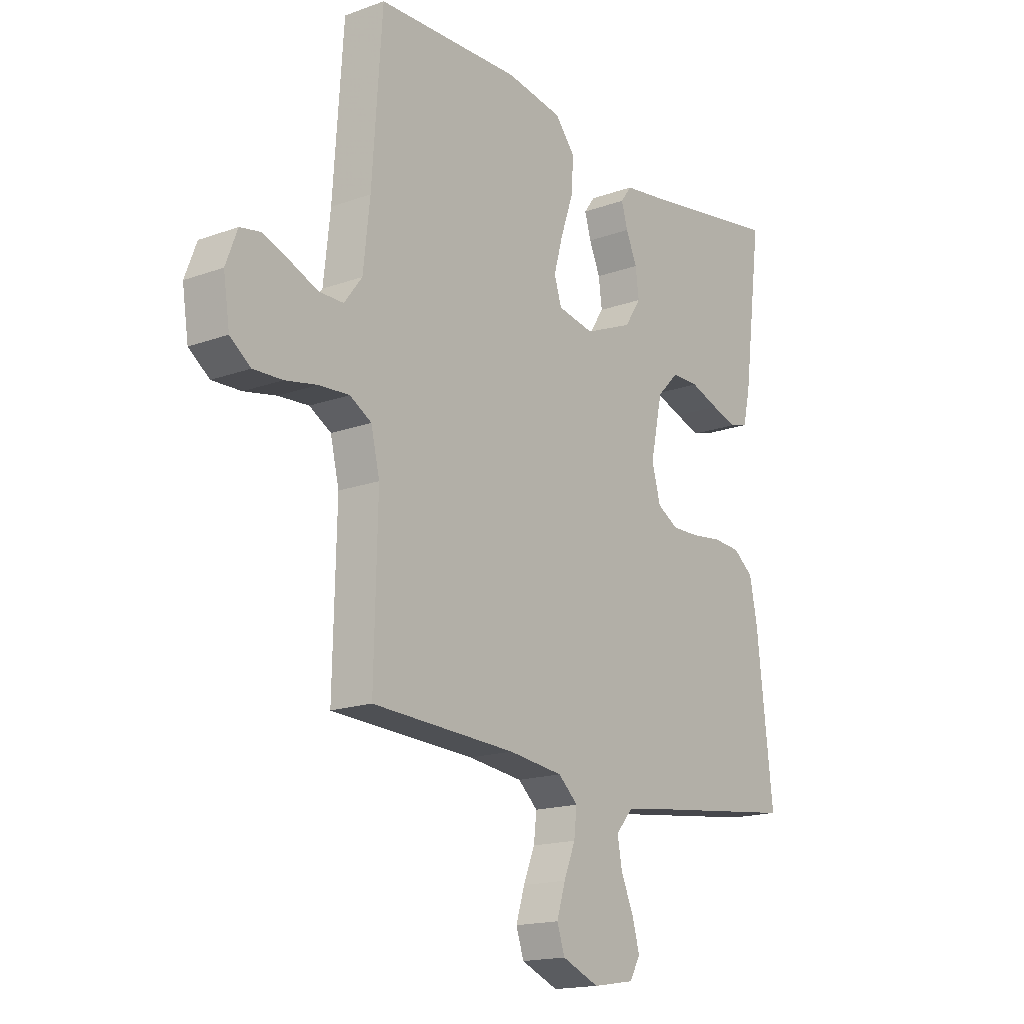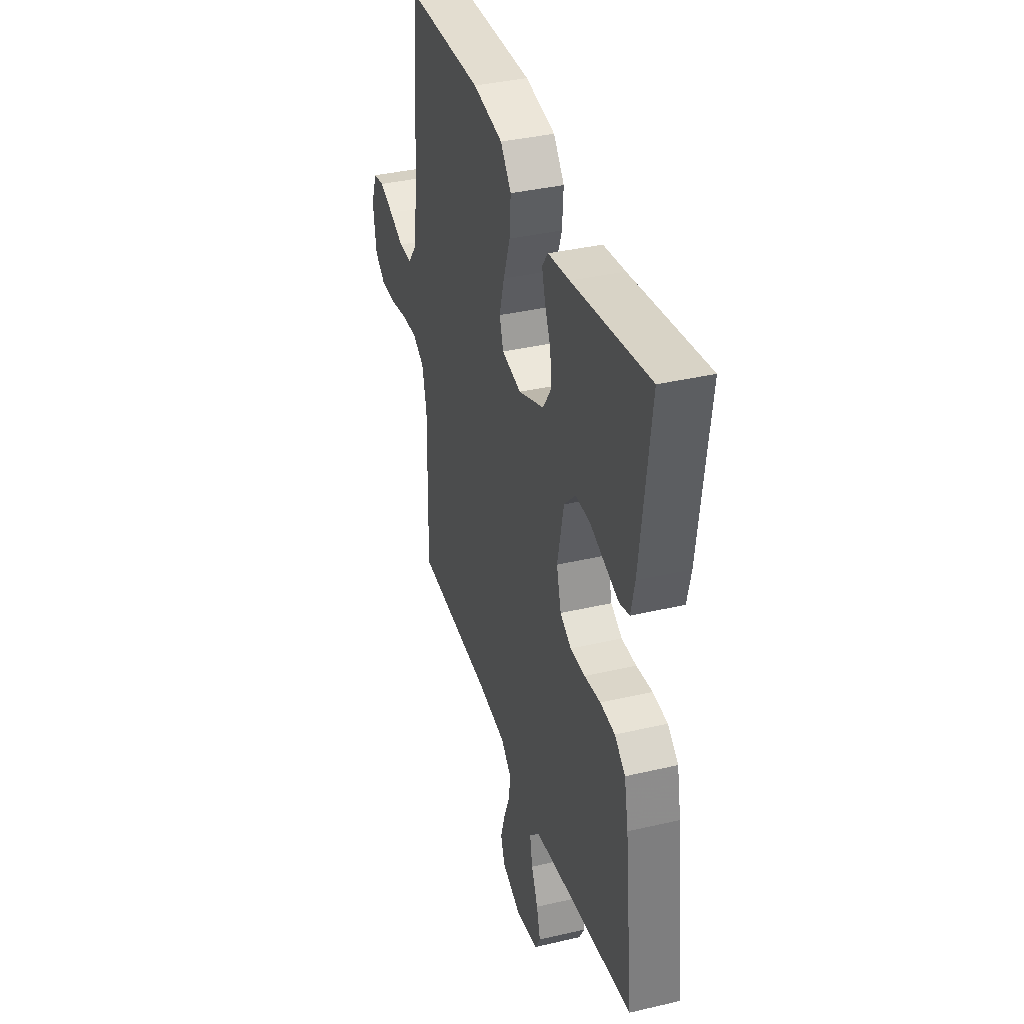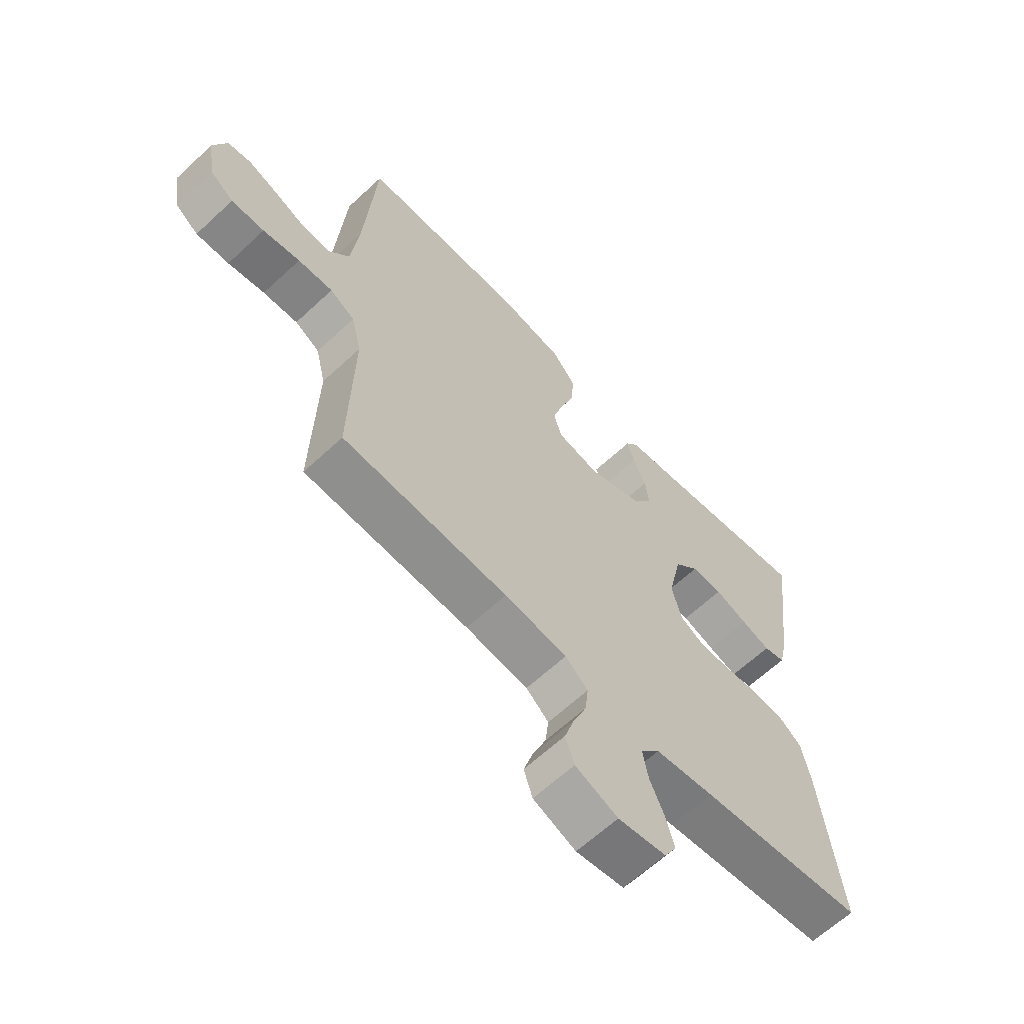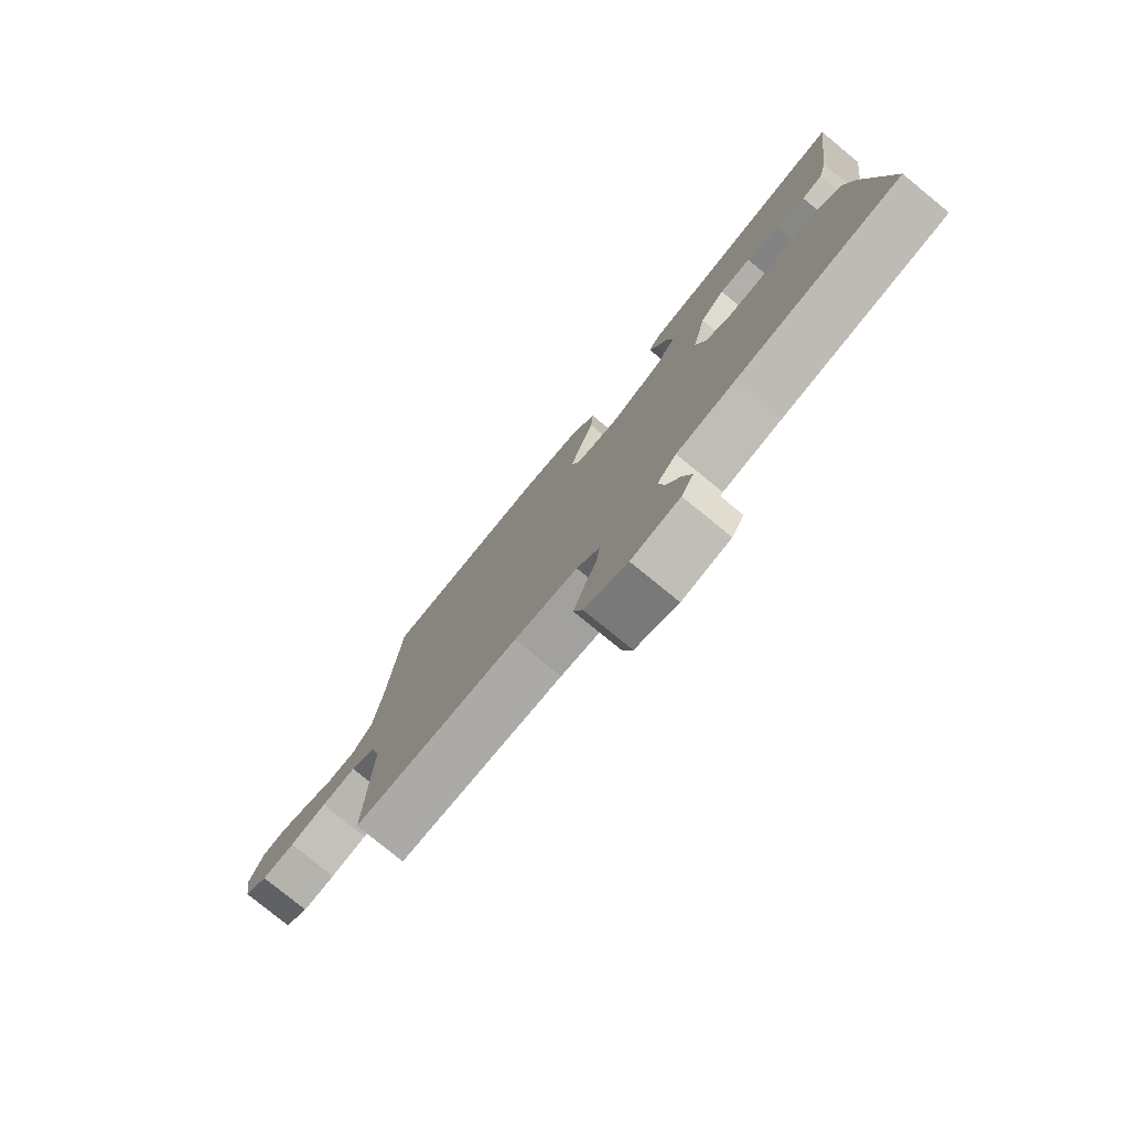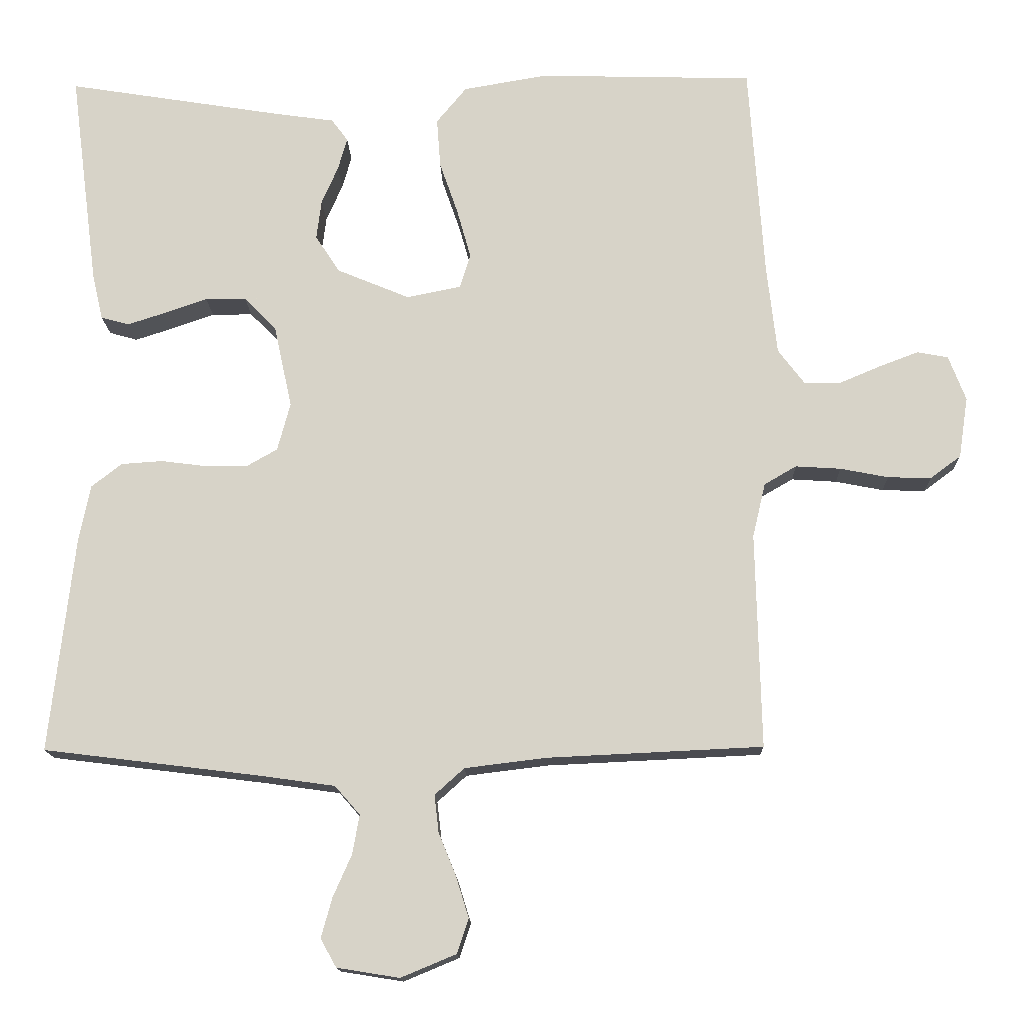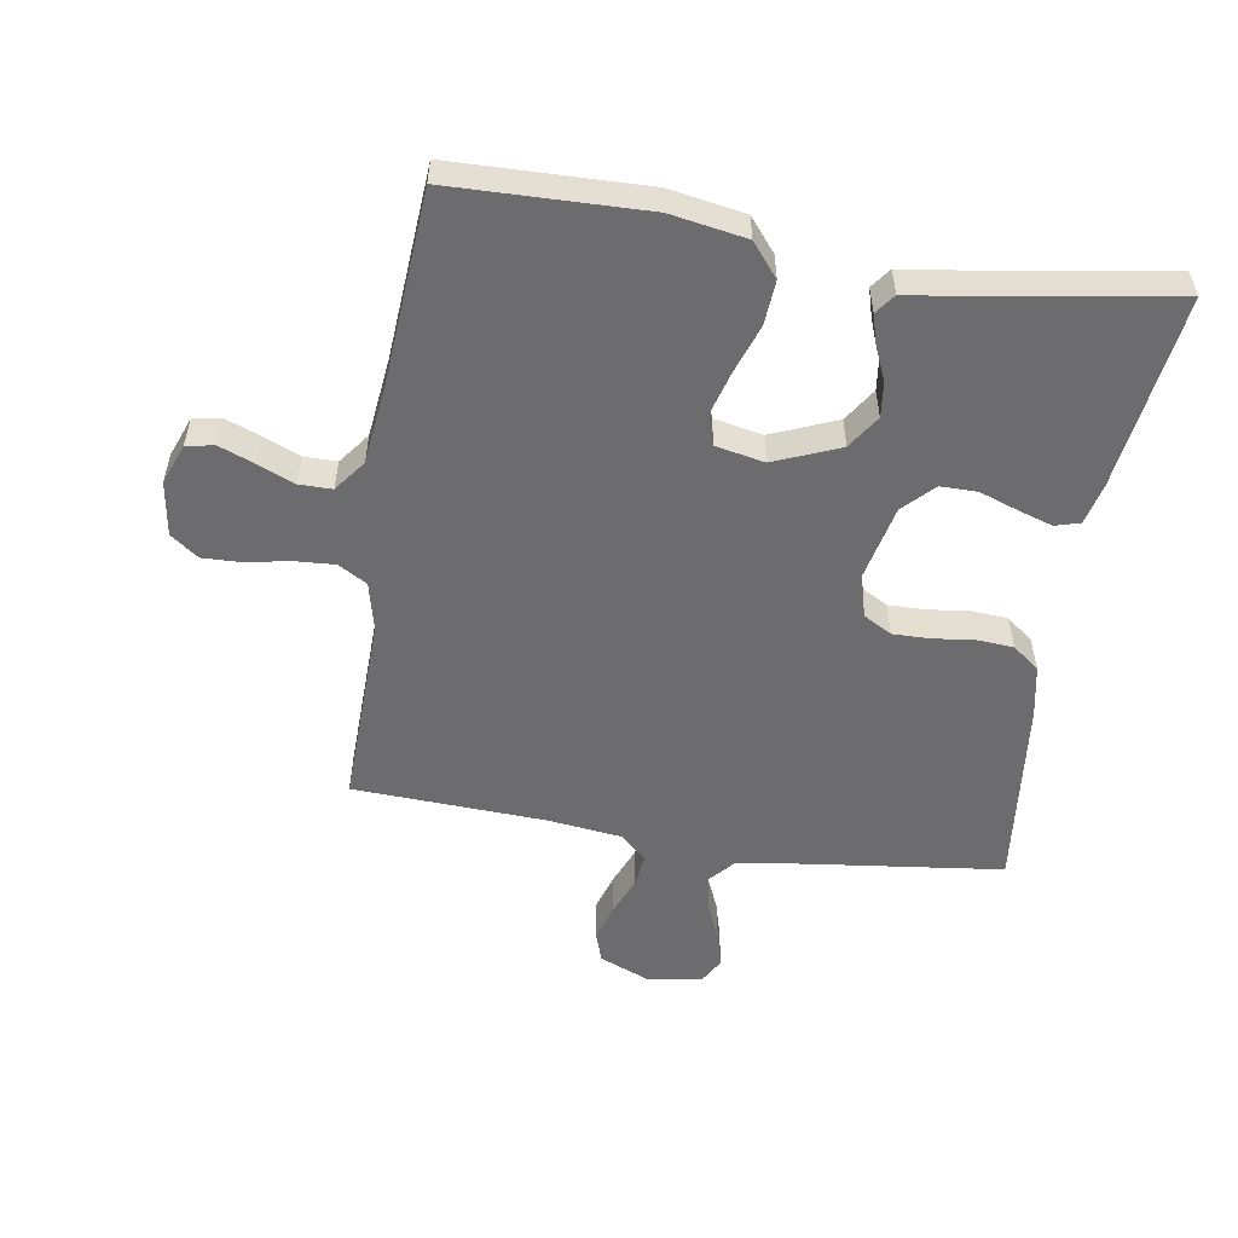
<metadata>
{"format":"obj","ext":"obj","renderer":"f3d","projection":"perspective","resolution":1024,"background":"white","views":[{"elev":-16.8,"azim":-53.6,"up":"+Z"},{"elev":37.2,"azim":73.2,"up":"+Z"},{"elev":-63.5,"azim":-46.7,"up":"+Z"},{"elev":-78.4,"azim":50.7,"up":"+Z"},{"elev":-14.6,"azim":-178.4,"up":"+Z"},{"elev":-53.8,"azim":-9.2,"up":"+Y"}]}
</metadata>
<code>
v 0.5 0.07 0.5
v 0.461 0.07 0.2
v 0.446 0.07 0.135
v 0.407 0.07 0.124
v 0.354 0.07 0.141
v 0.294 0.07 0.162
v 0.237 0.07 0.162
v 0.192 0.07 0.116
v 0.167 0.07 0
v 0.185 0.07 -0.067
v 0.229 0.07 -0.092
v 0.287 0.07 -0.091
v 0.35 0.07 -0.083
v 0.408 0.07 -0.087
v 0.45 0.07 -0.12
v 0.466 0.07 -0.2
v 0.5 0.07 -0.5
v 0.2 0.07 -0.537
v 0.093 0.07 -0.552
v 0.058 0.07 -0.592
v 0.068 0.07 -0.647
v 0.094 0.07 -0.706
v 0.109 0.07 -0.761
v 0.087 0.07 -0.8
v 0 0.07 -0.814
v -0.077 0.07 -0.782
v -0.093 0.07 -0.734
v -0.075 0.07 -0.676
v -0.051 0.07 -0.617
v -0.045 0.07 -0.565
v -0.086 0.07 -0.528
v -0.2 0.07 -0.514
v -0.5 0.07 -0.5
v -0.493 0.07 -0.2
v -0.511 0.07 -0.124
v -0.556 0.07 -0.098
v -0.619 0.07 -0.102
v -0.686 0.07 -0.115
v -0.746 0.07 -0.117
v -0.789 0.07 -0.085
v -0.802 0.07 0
v -0.778 0.07 0.063
v -0.735 0.07 0.071
v -0.68 0.07 0.05
v -0.623 0.07 0.026
v -0.572 0.07 0.026
v -0.535 0.07 0.075
v -0.521 0.07 0.2
v -0.5 0.07 0.5
v -0.2 0.07 0.508
v -0.083 0.07 0.488
v -0.041 0.07 0.437
v -0.046 0.07 0.368
v -0.072 0.07 0.293
v -0.091 0.07 0.225
v -0.076 0.07 0.177
v 0 0.07 0.162
v 0.101 0.07 0.204
v 0.135 0.07 0.256
v 0.128 0.07 0.311
v 0.105 0.07 0.364
v 0.092 0.07 0.409
v 0.115 0.07 0.44
v 0.2 0.07 0.452
v 0.5 0 0.5
v 0.461 0 0.2
v 0.446 0 0.135
v 0.407 0 0.124
v 0.354 0 0.141
v 0.294 0 0.162
v 0.237 0 0.162
v 0.192 0 0.116
v 0.167 0 0
v 0.185 0 -0.067
v 0.229 0 -0.092
v 0.287 0 -0.091
v 0.35 0 -0.083
v 0.408 0 -0.087
v 0.45 0 -0.12
v 0.466 0 -0.2
v 0.5 0 -0.5
v 0.2 0 -0.537
v 0.093 0 -0.552
v 0.058 0 -0.592
v 0.068 0 -0.647
v 0.094 0 -0.706
v 0.109 0 -0.761
v 0.087 0 -0.8
v 0 0 -0.814
v -0.077 0 -0.782
v -0.093 0 -0.734
v -0.075 0 -0.676
v -0.051 0 -0.617
v -0.045 0 -0.565
v -0.086 0 -0.528
v -0.2 0 -0.514
v -0.5 0 -0.5
v -0.493 0 -0.2
v -0.511 0 -0.124
v -0.556 0 -0.098
v -0.619 0 -0.102
v -0.686 0 -0.115
v -0.746 0 -0.117
v -0.789 0 -0.085
v -0.802 0 0
v -0.778 0 0.063
v -0.735 0 0.071
v -0.68 0 0.05
v -0.623 0 0.026
v -0.572 0 0.026
v -0.535 0 0.075
v -0.521 0 0.2
v -0.5 0 0.5
v -0.2 0 0.508
v -0.083 0 0.488
v -0.041 0 0.437
v -0.046 0 0.368
v -0.072 0 0.293
v -0.091 0 0.225
v -0.076 0 0.177
v 0 0 0.162
v 0.101 0 0.204
v 0.135 0 0.256
v 0.128 0 0.311
v 0.105 0 0.364
v 0.092 0 0.409
v 0.115 0 0.44
v 0.2 0 0.452
f 61 62 63 64
f 60 61 64 1
f 59 60 1 2
f 58 59 2 3
f 51 52 53 54
f 51 54 55
f 48 49 50 51
f 47 48 51 55
f 46 47 55 56
f 42 43 44 45
f 40 41 42 45
f 40 45 46
f 37 38 39 40
f 36 37 40 46
f 35 36 46 56
f 32 33 34
f 31 32 34 35
f 30 31 35 56
f 26 27 28 29
f 24 25 26 29
f 24 29 30
f 21 22 23 24
f 20 21 24 30
f 19 20 30 56
f 15 16 17 18
f 12 13 14 15
f 11 12 15 18
f 10 11 18 19
f 3 4 5 6
f 58 3 6
f 57 58 6
f 10 19 56 57
f 9 10 57
f 8 9 57
f 7 8 57
f 57 7 6
f 128 127 126 125
f 65 128 125 124
f 66 65 124 123
f 67 66 123 122
f 118 117 116 115
f 119 118 115
f 115 114 113 112
f 119 115 112 111
f 120 119 111 110
f 109 108 107 106
f 109 106 105 104
f 110 109 104
f 104 103 102 101
f 110 104 101 100
f 120 110 100 99
f 98 97 96
f 99 98 96 95
f 120 99 95 94
f 93 92 91 90
f 93 90 89 88
f 94 93 88
f 88 87 86 85
f 94 88 85 84
f 120 94 84 83
f 82 81 80 79
f 79 78 77 76
f 82 79 76 75
f 83 82 75 74
f 70 69 68 67
f 70 67 122
f 70 122 121
f 121 120 83 74
f 121 74 73
f 121 73 72
f 121 72 71
f 70 71 121
f 1 65 66 2
f 2 66 67 3
f 3 67 68 4
f 4 68 69 5
f 5 69 70 6
f 6 70 71 7
f 7 71 72 8
f 8 72 73 9
f 9 73 74 10
f 10 74 75 11
f 11 75 76 12
f 12 76 77 13
f 13 77 78 14
f 14 78 79 15
f 15 79 80 16
f 16 80 81 17
f 17 81 82 18
f 18 82 83 19
f 19 83 84 20
f 20 84 85 21
f 21 85 86 22
f 22 86 87 23
f 23 87 88 24
f 24 88 89 25
f 25 89 90 26
f 26 90 91 27
f 27 91 92 28
f 28 92 93 29
f 29 93 94 30
f 30 94 95 31
f 31 95 96 32
f 32 96 97 33
f 33 97 98 34
f 34 98 99 35
f 35 99 100 36
f 36 100 101 37
f 37 101 102 38
f 38 102 103 39
f 39 103 104 40
f 40 104 105 41
f 41 105 106 42
f 42 106 107 43
f 43 107 108 44
f 44 108 109 45
f 45 109 110 46
f 46 110 111 47
f 47 111 112 48
f 48 112 113 49
f 49 113 114 50
f 50 114 115 51
f 51 115 116 52
f 52 116 117 53
f 53 117 118 54
f 54 118 119 55
f 55 119 120 56
f 56 120 121 57
f 57 121 122 58
f 58 122 123 59
f 59 123 124 60
f 60 124 125 61
f 61 125 126 62
f 62 126 127 63
f 63 127 128 64
f 64 128 65 1

</code>
